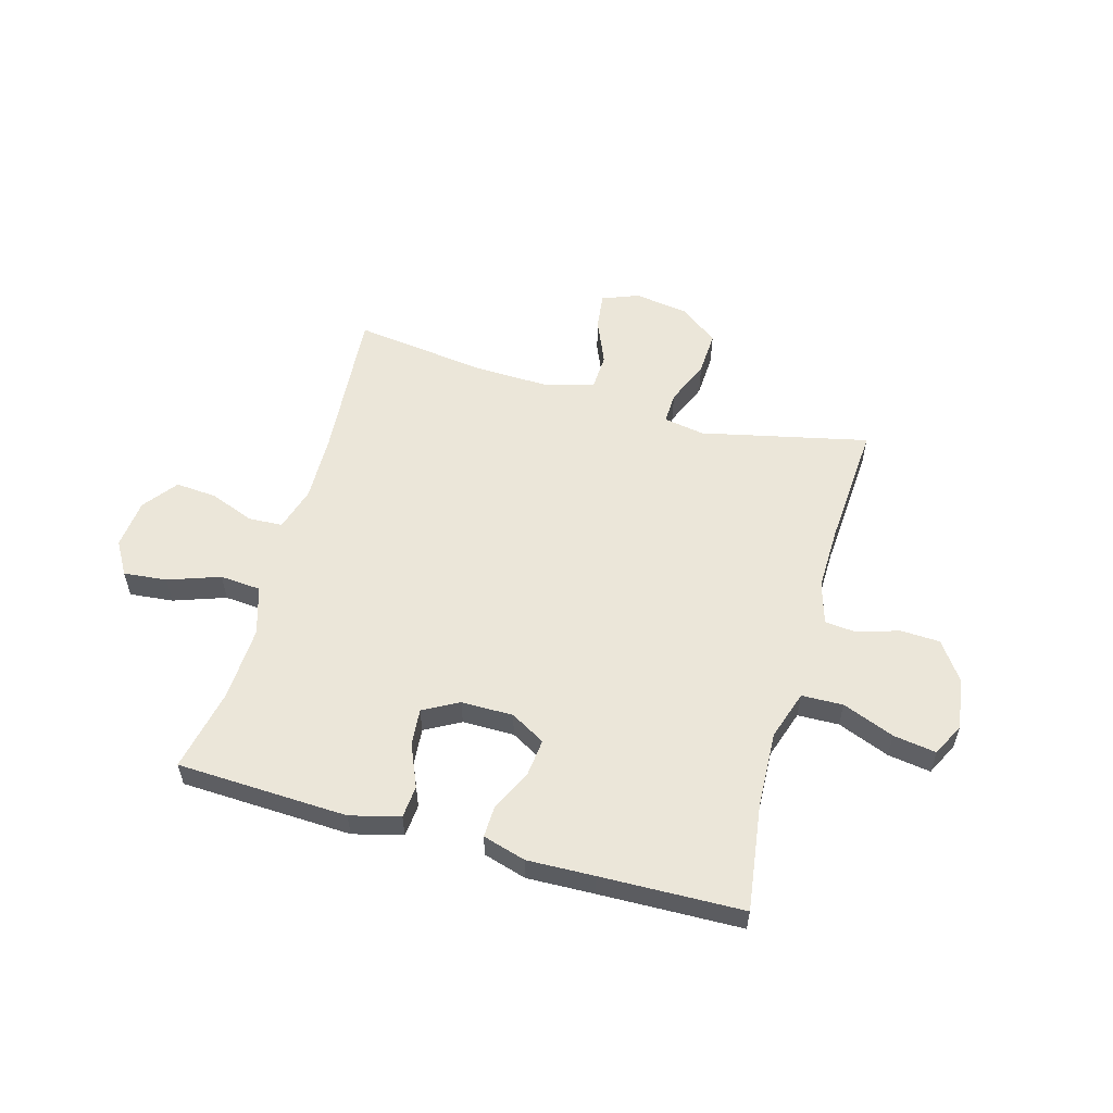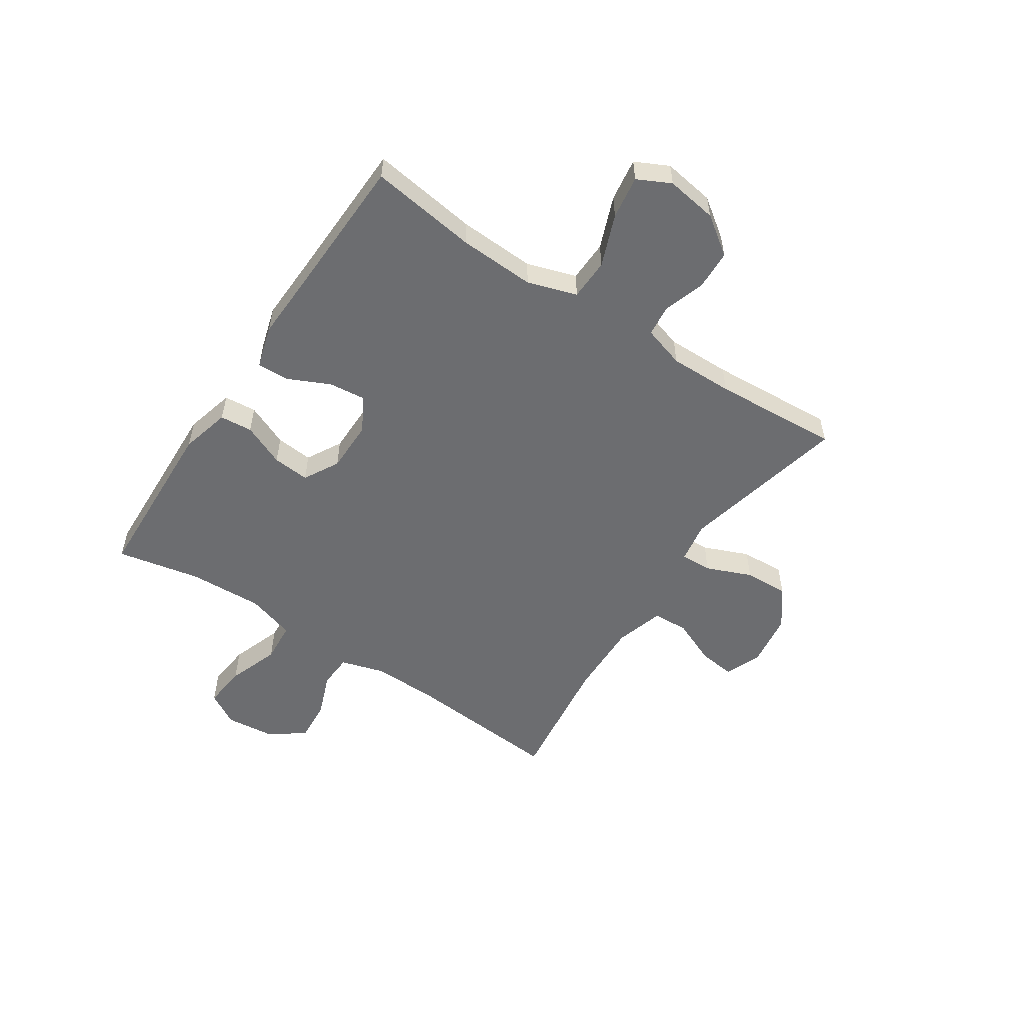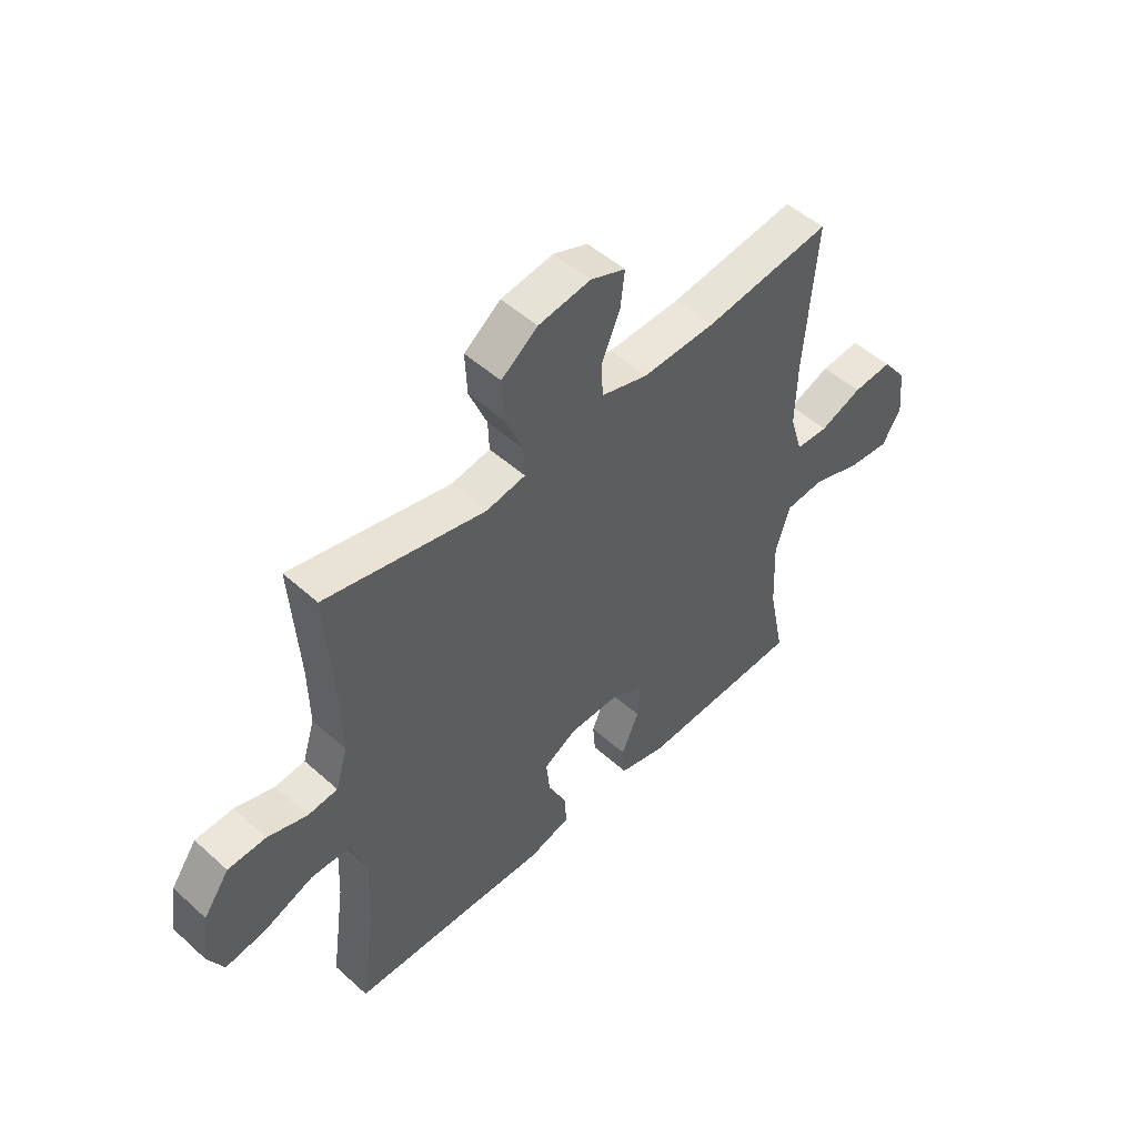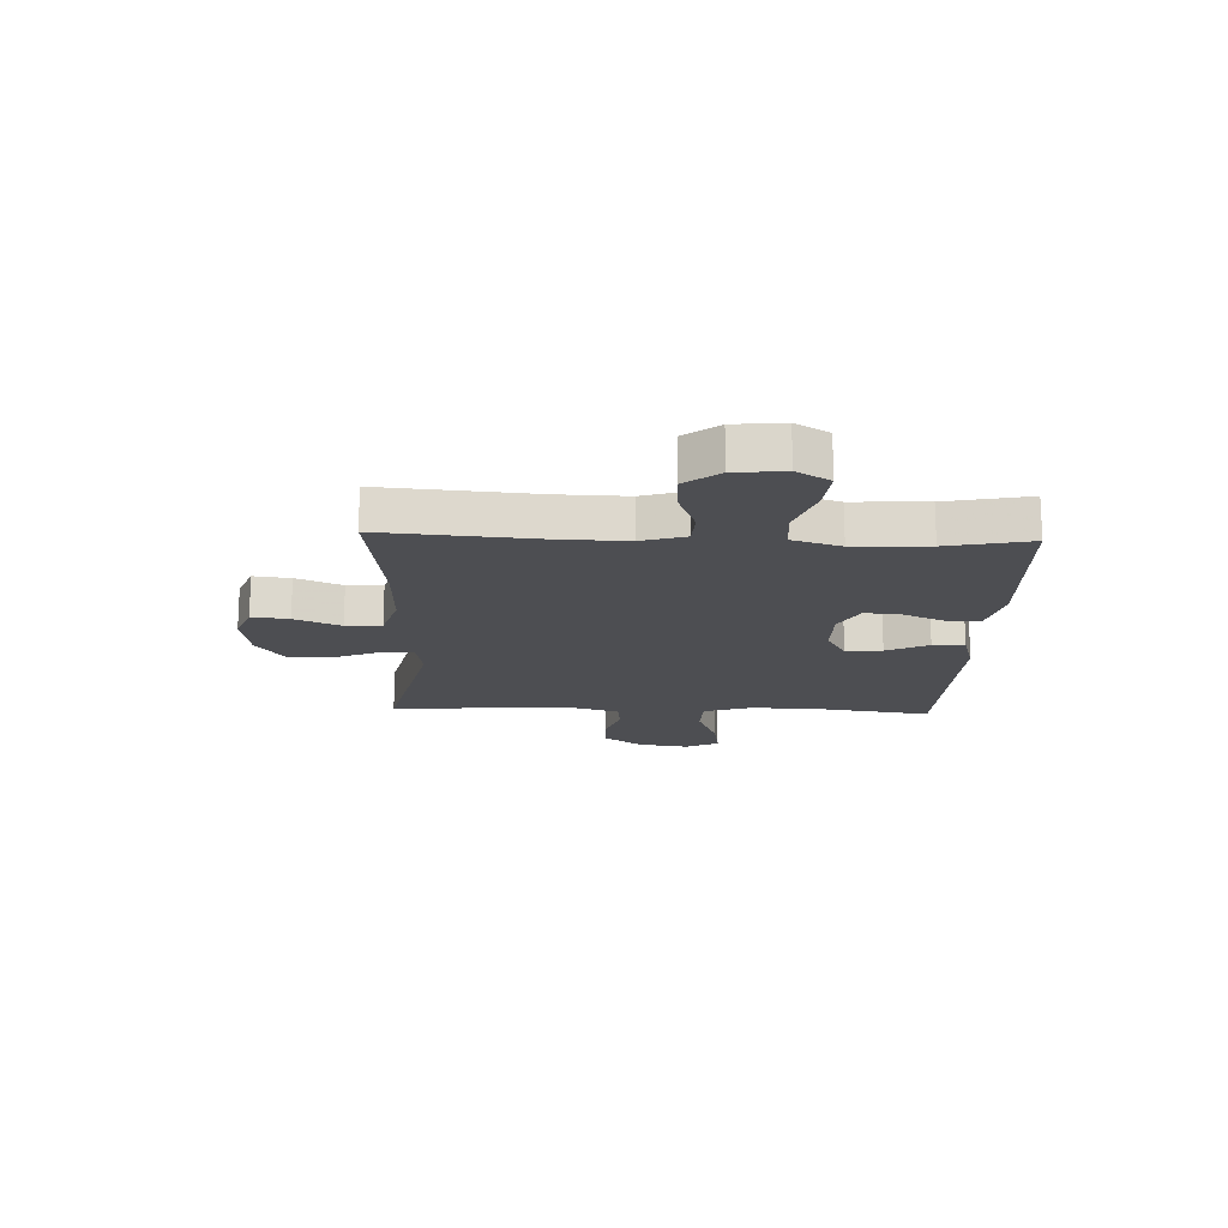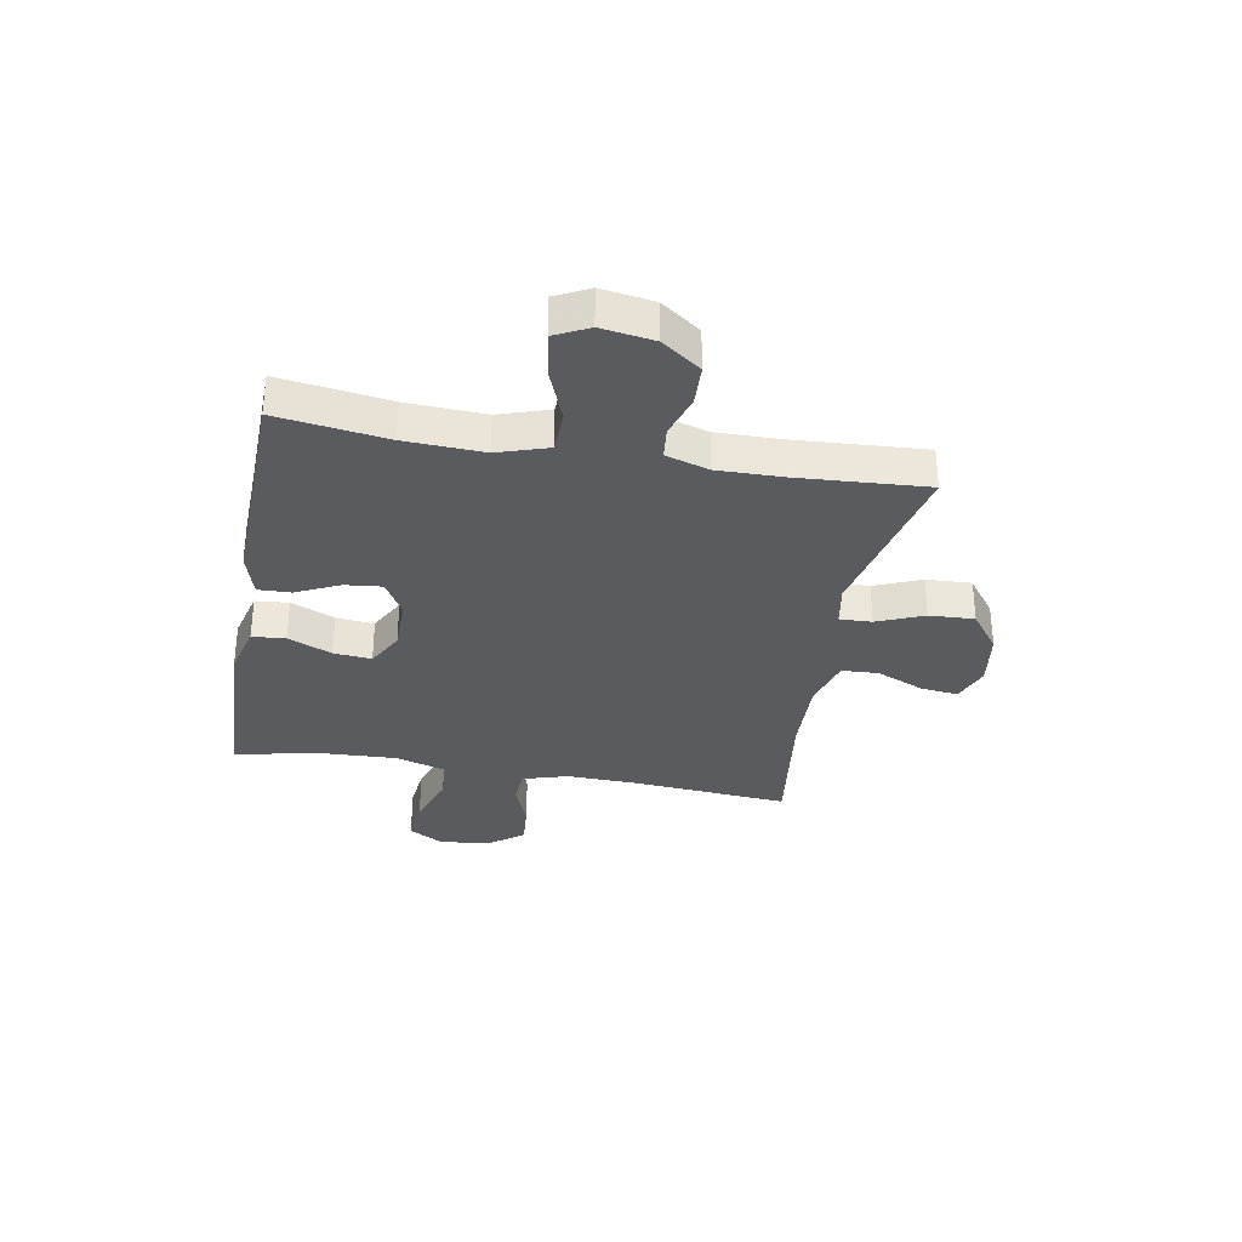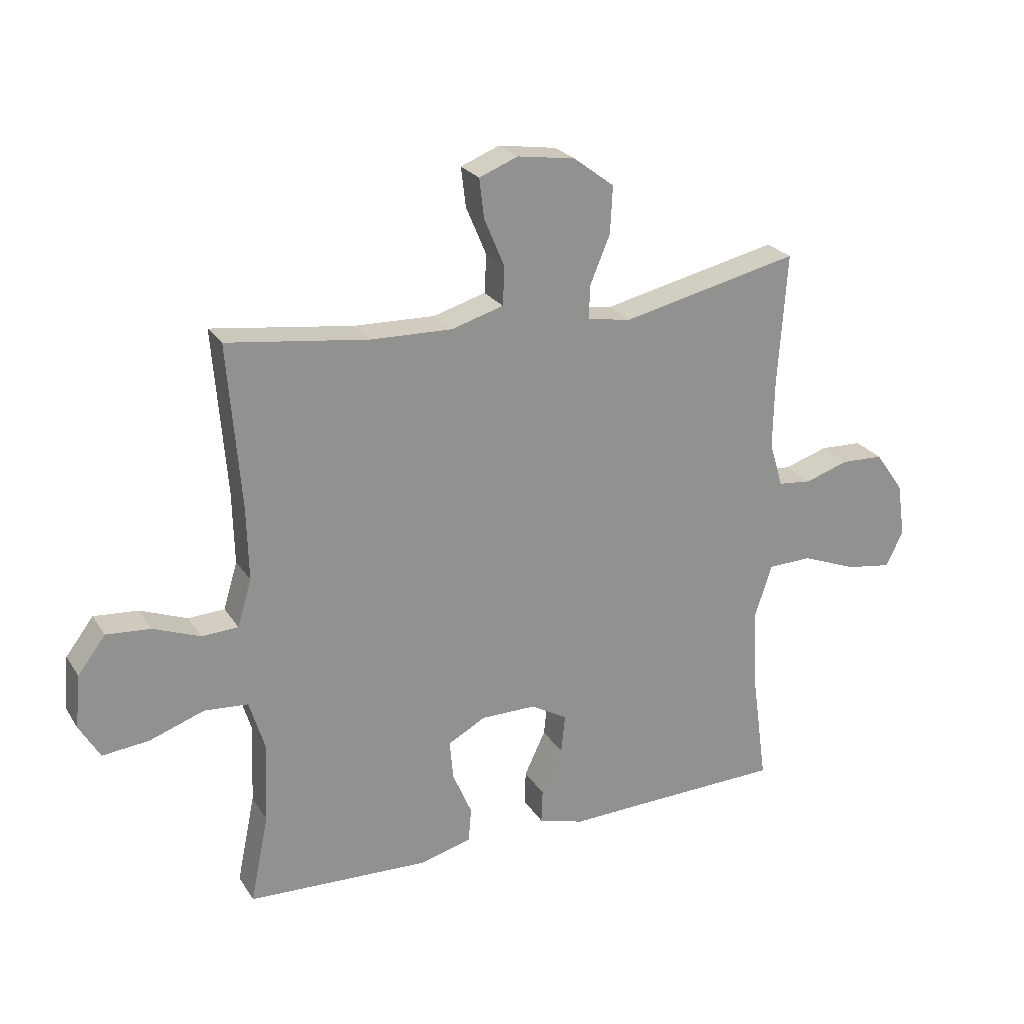
<metadata>
{"format":"obj","ext":"obj","renderer":"f3d","projection":"perspective","resolution":1024,"background":"white","views":[{"elev":56.2,"azim":-164.3,"up":"+Y"},{"elev":-54.0,"azim":-123.7,"up":"+Y"},{"elev":50.4,"azim":-45.5,"up":"+Z"},{"elev":-17.2,"azim":87.7,"up":"+Y"},{"elev":-32.7,"azim":-100.2,"up":"+Y"},{"elev":24.3,"azim":154.9,"up":"+Z"}]}
</metadata>
<code>
v 0.5 0.07 -0.5
v 0.19 0.07 -0.513
v 0.1 0.07 -0.49
v 0.095 0.07 -0.431
v 0.128 0.07 -0.354
v 0.134 0.07 -0.287
v 0.07 0.07 -0.252
v -0.024 0.07 -0.252
v -0.087 0.07 -0.288
v -0.08 0.07 -0.354
v -0.044 0.07 -0.43
v -0.042 0.07 -0.488
v -0.12 0.07 -0.511
v -0.242 0.07 -0.507
v -0.5 0.07 -0.5
v -0.473 0.07 -0.306
v -0.467 0.07 -0.168
v -0.496 0.07 -0.079
v -0.571 0.07 -0.077
v -0.665 0.07 -0.114
v -0.743 0.07 -0.126
v -0.773 0.07 -0.066
v -0.759 0.07 0.027
v -0.71 0.07 0.096
v -0.638 0.07 0.099
v -0.563 0.07 0.075
v -0.506 0.07 0.081
v -0.483 0.07 0.157
v -0.485 0.07 0.272
v -0.5 0.07 0.5
v -0.196 0.07 0.432
v -0.122 0.07 0.445
v -0.124 0.07 0.502
v -0.158 0.07 0.584
v -0.162 0.07 0.664
v -0.093 0.07 0.716
v 0.006 0.07 0.731
v 0.072 0.07 0.705
v 0.064 0.07 0.638
v 0.029 0.07 0.555
v 0.032 0.07 0.49
v 0.121 0.07 0.464
v 0.259 0.07 0.468
v 0.5 0.07 0.5
v 0.478 0.07 0.22
v 0.475 0.07 0.097
v 0.499 0.07 0.017
v 0.561 0.07 0.014
v 0.641 0.07 0.045
v 0.716 0.07 0.051
v 0.763 0.07 -0.011
v 0.772 0.07 -0.101
v 0.737 0.07 -0.161
v 0.658 0.07 -0.153
v 0.564 0.07 -0.12
v 0.49 0.07 -0.126
v 0.463 0.07 -0.214
v 0.469 0.07 -0.349
v 0.5 0 -0.5
v 0.19 0 -0.513
v 0.1 0 -0.49
v 0.095 0 -0.431
v 0.128 0 -0.354
v 0.134 0 -0.287
v 0.07 0 -0.252
v -0.024 0 -0.252
v -0.087 0 -0.288
v -0.08 0 -0.354
v -0.044 0 -0.43
v -0.042 0 -0.488
v -0.12 0 -0.511
v -0.242 0 -0.507
v -0.5 0 -0.5
v -0.473 0 -0.306
v -0.467 0 -0.168
v -0.496 0 -0.079
v -0.571 0 -0.077
v -0.665 0 -0.114
v -0.743 0 -0.126
v -0.773 0 -0.066
v -0.759 0 0.027
v -0.71 0 0.096
v -0.638 0 0.099
v -0.563 0 0.075
v -0.506 0 0.081
v -0.483 0 0.157
v -0.485 0 0.272
v -0.5 0 0.5
v -0.196 0 0.432
v -0.122 0 0.445
v -0.124 0 0.502
v -0.158 0 0.584
v -0.162 0 0.664
v -0.093 0 0.716
v 0.006 0 0.731
v 0.072 0 0.705
v 0.064 0 0.638
v 0.029 0 0.555
v 0.032 0 0.49
v 0.121 0 0.464
v 0.259 0 0.468
v 0.5 0 0.5
v 0.478 0 0.22
v 0.475 0 0.097
v 0.499 0 0.017
v 0.561 0 0.014
v 0.641 0 0.045
v 0.716 0 0.051
v 0.763 0 -0.011
v 0.772 0 -0.101
v 0.737 0 -0.161
v 0.658 0 -0.153
v 0.564 0 -0.12
v 0.49 0 -0.126
v 0.463 0 -0.214
v 0.469 0 -0.349
f 52 53 54 55
f 52 55 56
f 51 52 56
f 48 49 50 51
f 47 48 51 56
f 46 47 56 57
f 43 44 45
f 42 43 45 46
f 41 42 46 57
f 37 38 39 40
f 37 40 41
f 36 37 41
f 33 34 35 36
f 32 33 36 41
f 29 30 31
f 28 29 31 32
f 27 28 32 41
f 23 24 25 26
f 23 26 27
f 22 23 27
f 19 20 21 22
f 18 19 22 27
f 17 18 27 41
f 14 15 16
f 10 11 12 13
f 9 10 13 14
f 2 3 4 5
f 58 1 2 5
f 58 5 6
f 57 58 6 7
f 41 57 7 8
f 17 41 8 9
f 9 14 16 17
f 113 112 111 110
f 114 113 110
f 114 110 109
f 109 108 107 106
f 114 109 106 105
f 115 114 105 104
f 103 102 101
f 104 103 101 100
f 115 104 100 99
f 98 97 96 95
f 99 98 95
f 99 95 94
f 94 93 92 91
f 99 94 91 90
f 89 88 87
f 90 89 87 86
f 99 90 86 85
f 84 83 82 81
f 85 84 81
f 85 81 80
f 80 79 78 77
f 85 80 77 76
f 99 85 76 75
f 74 73 72
f 71 70 69 68
f 72 71 68 67
f 63 62 61 60
f 63 60 59 116
f 64 63 116
f 65 64 116 115
f 66 65 115 99
f 67 66 99 75
f 75 74 72 67
f 1 59 60 2
f 2 60 61 3
f 3 61 62 4
f 4 62 63 5
f 5 63 64 6
f 6 64 65 7
f 7 65 66 8
f 8 66 67 9
f 9 67 68 10
f 10 68 69 11
f 11 69 70 12
f 12 70 71 13
f 13 71 72 14
f 14 72 73 15
f 15 73 74 16
f 16 74 75 17
f 17 75 76 18
f 18 76 77 19
f 19 77 78 20
f 20 78 79 21
f 21 79 80 22
f 22 80 81 23
f 23 81 82 24
f 24 82 83 25
f 25 83 84 26
f 26 84 85 27
f 27 85 86 28
f 28 86 87 29
f 29 87 88 30
f 30 88 89 31
f 31 89 90 32
f 32 90 91 33
f 33 91 92 34
f 34 92 93 35
f 35 93 94 36
f 36 94 95 37
f 37 95 96 38
f 38 96 97 39
f 39 97 98 40
f 40 98 99 41
f 41 99 100 42
f 42 100 101 43
f 43 101 102 44
f 44 102 103 45
f 45 103 104 46
f 46 104 105 47
f 47 105 106 48
f 48 106 107 49
f 49 107 108 50
f 50 108 109 51
f 51 109 110 52
f 52 110 111 53
f 53 111 112 54
f 54 112 113 55
f 55 113 114 56
f 56 114 115 57
f 57 115 116 58
f 58 116 59 1

</code>
